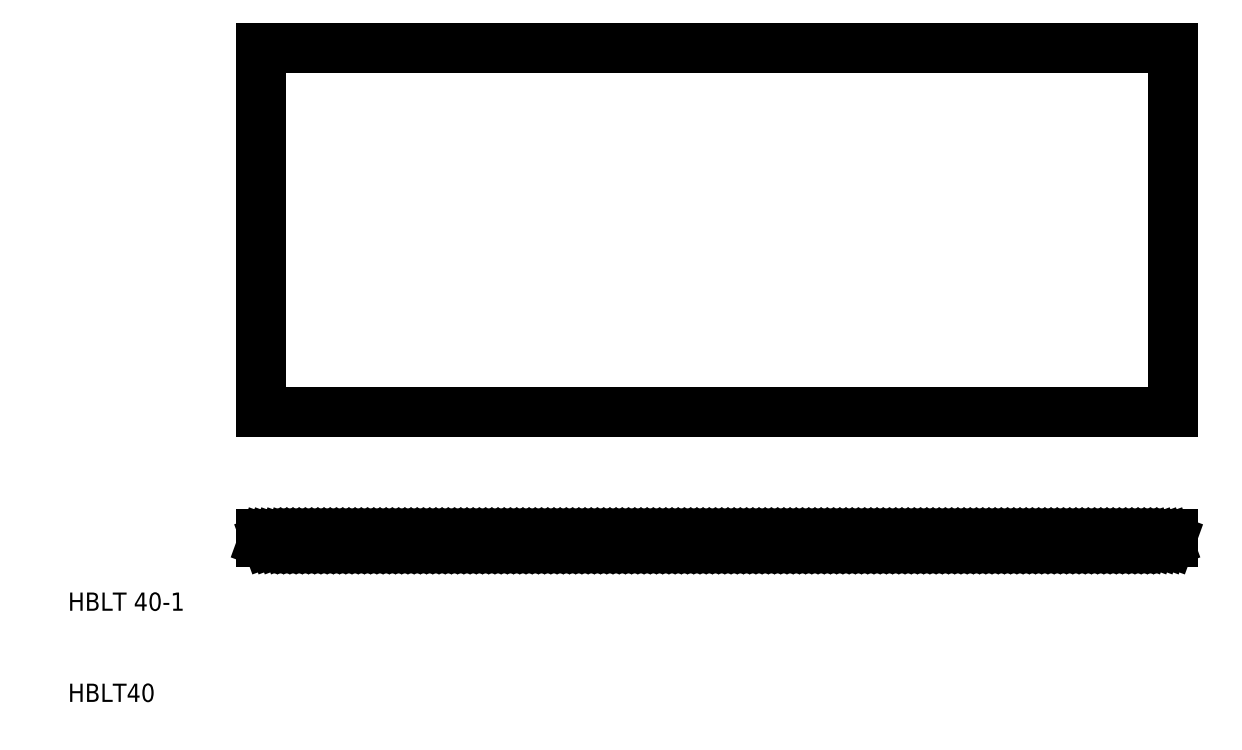
<metadata>
{"format":"dxf","ext":"dxf","renderer":"ezdxf+matplotlib","layout":"modelspace","background":"white","min_lineweight":24,"dpi":150}
</metadata>
<code>
0
SECTION
2
ENTITIES
0
TEXT
8
0
10
10
20
10
30
0
40
2
1
HBLT40
0
TEXT
8
0
10
10
20
20
30
0
40
2
1
HBLT 40-1
0
LINE
8
0
10
31.21
20
81.78
30
0
11
131.2
21
81.78
31
0
0
LINE
8
0
10
31.21
20
27.84
30
0
11
131.2
21
27.84
31
0
0
LINE
8
0
10
31.21
20
27.5
30
0
11
131.2
21
27.5
31
0
0
LINE
8
0
10
31.21
20
28.4
30
0
11
131.2
21
28.4
31
0
0
LINE
8
0
10
31.21
20
41.78
30
0
11
131.2
21
41.78
31
0
0
LINE
8
0
10
31.21
20
81.78
30
0
11
31.21
21
41.78
31
0
0
LINE
8
0
10
32.06
20
27.5
30
0
11
32.18
21
27.84
31
0
0
LINE
8
0
10
31.76
20
27.84
30
0
11
31.88
21
27.5
31
0
0
LINE
8
0
10
31.37
20
27.5
30
0
11
31.5
21
27.84
31
0
0
LINE
8
0
10
31.21
20
28.4
30
0
11
31.21
21
27.5
31
0
0
LINE
8
0
10
34.48
20
27.84
30
0
11
34.61
21
27.5
31
0
0
LINE
8
0
10
35.46
20
27.5
30
0
11
35.59
21
27.84
31
0
0
LINE
8
0
10
35.85
20
27.84
30
0
11
35.97
21
27.5
31
0
0
LINE
8
0
10
35.16
20
27.84
30
0
11
35.29
21
27.5
31
0
0
LINE
8
0
10
34.78
20
27.5
30
0
11
34.91
21
27.84
31
0
0
LINE
8
0
10
36.15
20
27.5
30
0
11
36.27
21
27.84
31
0
0
LINE
8
0
10
32.44
20
27.84
30
0
11
32.56
21
27.5
31
0
0
LINE
8
0
10
33.12
20
27.84
30
0
11
33.24
21
27.5
31
0
0
LINE
8
0
10
32.74
20
27.5
30
0
11
32.86
21
27.84
31
0
0
LINE
8
0
10
34.1
20
27.5
30
0
11
34.23
21
27.84
31
0
0
LINE
8
0
10
33.8
20
27.84
30
0
11
33.93
21
27.5
31
0
0
LINE
8
0
10
33.42
20
27.5
30
0
11
33.54
21
27.84
31
0
0
LINE
8
0
10
38.57
20
27.84
30
0
11
38.7
21
27.5
31
0
0
LINE
8
0
10
39.56
20
27.5
30
0
11
39.68
21
27.84
31
0
0
LINE
8
0
10
39.94
20
27.84
30
0
11
40.06
21
27.5
31
0
0
LINE
8
0
10
39.26
20
27.84
30
0
11
39.38
21
27.5
31
0
0
LINE
8
0
10
38.87
20
27.5
30
0
11
39
21
27.84
31
0
0
LINE
8
0
10
40.24
20
27.5
30
0
11
40.36
21
27.84
31
0
0
LINE
8
0
10
36.83
20
27.5
30
0
11
36.95
21
27.84
31
0
0
LINE
8
0
10
37.21
20
27.84
30
0
11
37.33
21
27.5
31
0
0
LINE
8
0
10
36.53
20
27.84
30
0
11
36.65
21
27.5
31
0
0
LINE
8
0
10
38.19
20
27.5
30
0
11
38.32
21
27.84
31
0
0
LINE
8
0
10
37.89
20
27.84
30
0
11
38.02
21
27.5
31
0
0
LINE
8
0
10
37.51
20
27.5
30
0
11
37.63
21
27.84
31
0
0
LINE
8
0
10
42.66
20
27.84
30
0
11
42.79
21
27.5
31
0
0
LINE
8
0
10
44.33
20
27.5
30
0
11
44.45
21
27.84
31
0
0
LINE
8
0
10
43.65
20
27.5
30
0
11
43.77
21
27.84
31
0
0
LINE
8
0
10
44.03
20
27.84
30
0
11
44.15
21
27.5
31
0
0
LINE
8
0
10
43.35
20
27.84
30
0
11
43.47
21
27.5
31
0
0
LINE
8
0
10
42.96
20
27.5
30
0
11
43.09
21
27.84
31
0
0
LINE
8
0
10
40.92
20
27.5
30
0
11
41.04
21
27.84
31
0
0
LINE
8
0
10
41.3
20
27.84
30
0
11
41.42
21
27.5
31
0
0
LINE
8
0
10
40.62
20
27.84
30
0
11
40.74
21
27.5
31
0
0
LINE
8
0
10
42.28
20
27.5
30
0
11
42.41
21
27.84
31
0
0
LINE
8
0
10
41.98
20
27.84
30
0
11
42.11
21
27.5
31
0
0
LINE
8
0
10
41.6
20
27.5
30
0
11
41.72
21
27.84
31
0
0
LINE
8
0
10
48.42
20
27.5
30
0
11
48.54
21
27.84
31
0
0
LINE
8
0
10
47.05
20
27.5
30
0
11
47.18
21
27.84
31
0
0
LINE
8
0
10
47.44
20
27.84
30
0
11
47.56
21
27.5
31
0
0
LINE
8
0
10
48.12
20
27.84
30
0
11
48.24
21
27.5
31
0
0
LINE
8
0
10
47.74
20
27.5
30
0
11
47.86
21
27.84
31
0
0
LINE
8
0
10
46.75
20
27.84
30
0
11
46.88
21
27.5
31
0
0
LINE
8
0
10
44.71
20
27.84
30
0
11
44.83
21
27.5
31
0
0
LINE
8
0
10
45.01
20
27.5
30
0
11
45.13
21
27.84
31
0
0
LINE
8
0
10
45.69
20
27.5
30
0
11
45.82
21
27.84
31
0
0
LINE
8
0
10
46.07
20
27.84
30
0
11
46.2
21
27.5
31
0
0
LINE
8
0
10
46.37
20
27.5
30
0
11
46.5
21
27.84
31
0
0
LINE
8
0
10
45.39
20
27.84
30
0
11
45.52
21
27.5
31
0
0
LINE
8
0
10
52.51
20
27.5
30
0
11
52.63
21
27.84
31
0
0
LINE
8
0
10
51.15
20
27.5
30
0
11
51.27
21
27.84
31
0
0
LINE
8
0
10
51.53
20
27.84
30
0
11
51.65
21
27.5
31
0
0
LINE
8
0
10
52.21
20
27.84
30
0
11
52.33
21
27.5
31
0
0
LINE
8
0
10
51.83
20
27.5
30
0
11
51.95
21
27.84
31
0
0
LINE
8
0
10
50.85
20
27.84
30
0
11
50.97
21
27.5
31
0
0
LINE
8
0
10
48.8
20
27.84
30
0
11
48.92
21
27.5
31
0
0
LINE
8
0
10
49.1
20
27.5
30
0
11
49.22
21
27.84
31
0
0
LINE
8
0
10
49.78
20
27.5
30
0
11
49.91
21
27.84
31
0
0
LINE
8
0
10
50.16
20
27.84
30
0
11
50.29
21
27.5
31
0
0
LINE
8
0
10
50.46
20
27.5
30
0
11
50.59
21
27.84
31
0
0
LINE
8
0
10
49.48
20
27.84
30
0
11
49.61
21
27.5
31
0
0
LINE
8
0
10
55.24
20
27.5
30
0
11
55.36
21
27.84
31
0
0
LINE
8
0
10
55.62
20
27.84
30
0
11
55.74
21
27.5
31
0
0
LINE
8
0
10
55.92
20
27.5
30
0
11
56.04
21
27.84
31
0
0
LINE
8
0
10
54.94
20
27.84
30
0
11
55.06
21
27.5
31
0
0
LINE
8
0
10
56.6
20
27.5
30
0
11
56.72
21
27.84
31
0
0
LINE
8
0
10
56.3
20
27.84
30
0
11
56.42
21
27.5
31
0
0
LINE
8
0
10
52.89
20
27.84
30
0
11
53.01
21
27.5
31
0
0
LINE
8
0
10
53.19
20
27.5
30
0
11
53.31
21
27.84
31
0
0
LINE
8
0
10
53.57
20
27.84
30
0
11
53.7
21
27.5
31
0
0
LINE
8
0
10
54.55
20
27.5
30
0
11
54.68
21
27.84
31
0
0
LINE
8
0
10
54.25
20
27.84
30
0
11
54.38
21
27.5
31
0
0
LINE
8
0
10
53.87
20
27.5
30
0
11
54
21
27.84
31
0
0
LINE
8
0
10
59.33
20
27.5
30
0
11
59.45
21
27.84
31
0
0
LINE
8
0
10
59.71
20
27.84
30
0
11
59.83
21
27.5
31
0
0
LINE
8
0
10
60.01
20
27.5
30
0
11
60.13
21
27.84
31
0
0
LINE
8
0
10
59.03
20
27.84
30
0
11
59.15
21
27.5
31
0
0
LINE
8
0
10
60.69
20
27.5
30
0
11
60.81
21
27.84
31
0
0
LINE
8
0
10
60.39
20
27.84
30
0
11
60.51
21
27.5
31
0
0
LINE
8
0
10
57.96
20
27.5
30
0
11
58.09
21
27.84
31
0
0
LINE
8
0
10
58.34
20
27.84
30
0
11
58.47
21
27.5
31
0
0
LINE
8
0
10
58.64
20
27.5
30
0
11
58.77
21
27.84
31
0
0
LINE
8
0
10
56.98
20
27.84
30
0
11
57.11
21
27.5
31
0
0
LINE
8
0
10
57.66
20
27.84
30
0
11
57.79
21
27.5
31
0
0
LINE
8
0
10
57.28
20
27.5
30
0
11
57.41
21
27.84
31
0
0
LINE
8
0
10
63.42
20
27.5
30
0
11
63.54
21
27.84
31
0
0
LINE
8
0
10
63.8
20
27.84
30
0
11
63.92
21
27.5
31
0
0
LINE
8
0
10
64.1
20
27.5
30
0
11
64.22
21
27.84
31
0
0
LINE
8
0
10
63.12
20
27.84
30
0
11
63.24
21
27.5
31
0
0
LINE
8
0
10
64.78
20
27.5
30
0
11
64.9
21
27.84
31
0
0
LINE
8
0
10
64.48
20
27.84
30
0
11
64.6
21
27.5
31
0
0
LINE
8
0
10
62.05
20
27.5
30
0
11
62.18
21
27.84
31
0
0
LINE
8
0
10
62.44
20
27.84
30
0
11
62.56
21
27.5
31
0
0
LINE
8
0
10
62.74
20
27.5
30
0
11
62.86
21
27.84
31
0
0
LINE
8
0
10
61.07
20
27.84
30
0
11
61.2
21
27.5
31
0
0
LINE
8
0
10
61.75
20
27.84
30
0
11
61.88
21
27.5
31
0
0
LINE
8
0
10
61.37
20
27.5
30
0
11
61.5
21
27.84
31
0
0
LINE
8
0
10
67.21
20
27.84
30
0
11
67.33
21
27.5
31
0
0
LINE
8
0
10
68.19
20
27.5
30
0
11
68.31
21
27.84
31
0
0
LINE
8
0
10
67.89
20
27.84
30
0
11
68.01
21
27.5
31
0
0
LINE
8
0
10
67.51
20
27.5
30
0
11
67.63
21
27.84
31
0
0
LINE
8
0
10
68.57
20
27.84
30
0
11
68.7
21
27.5
31
0
0
LINE
8
0
10
68.87
20
27.5
30
0
11
69
21
27.84
31
0
0
LINE
8
0
10
65.16
20
27.84
30
0
11
65.29
21
27.5
31
0
0
LINE
8
0
10
65.84
20
27.84
30
0
11
65.97
21
27.5
31
0
0
LINE
8
0
10
65.46
20
27.5
30
0
11
65.59
21
27.84
31
0
0
LINE
8
0
10
66.83
20
27.5
30
0
11
66.95
21
27.84
31
0
0
LINE
8
0
10
66.53
20
27.84
30
0
11
66.65
21
27.5
31
0
0
LINE
8
0
10
66.14
20
27.5
30
0
11
66.27
21
27.84
31
0
0
LINE
8
0
10
71.3
20
27.84
30
0
11
71.42
21
27.5
31
0
0
LINE
8
0
10
72.28
20
27.5
30
0
11
72.4
21
27.84
31
0
0
LINE
8
0
10
71.98
20
27.84
30
0
11
72.1
21
27.5
31
0
0
LINE
8
0
10
71.6
20
27.5
30
0
11
71.72
21
27.84
31
0
0
LINE
8
0
10
72.66
20
27.84
30
0
11
72.79
21
27.5
31
0
0
LINE
8
0
10
72.96
20
27.5
30
0
11
73.09
21
27.84
31
0
0
LINE
8
0
10
69.55
20
27.5
30
0
11
69.68
21
27.84
31
0
0
LINE
8
0
10
69.93
20
27.84
30
0
11
70.06
21
27.5
31
0
0
LINE
8
0
10
69.25
20
27.84
30
0
11
69.38
21
27.5
31
0
0
LINE
8
0
10
70.92
20
27.5
30
0
11
71.04
21
27.84
31
0
0
LINE
8
0
10
70.62
20
27.84
30
0
11
70.74
21
27.5
31
0
0
LINE
8
0
10
70.23
20
27.5
30
0
11
70.36
21
27.84
31
0
0
LINE
8
0
10
131.2
20
81.78
30
0
11
131.2
21
41.78
31
0
0
LINE
8
0
10
106.1
20
27.84
30
0
11
106.2
21
27.5
31
0
0
LINE
8
0
10
75.39
20
27.84
30
0
11
75.51
21
27.5
31
0
0
LINE
8
0
10
77.05
20
27.5
30
0
11
77.18
21
27.84
31
0
0
LINE
8
0
10
76.37
20
27.5
30
0
11
76.49
21
27.84
31
0
0
LINE
8
0
10
76.75
20
27.84
30
0
11
76.88
21
27.5
31
0
0
LINE
8
0
10
76.07
20
27.84
30
0
11
76.19
21
27.5
31
0
0
LINE
8
0
10
75.69
20
27.5
30
0
11
75.81
21
27.84
31
0
0
LINE
8
0
10
73.64
20
27.5
30
0
11
73.77
21
27.84
31
0
0
LINE
8
0
10
74.03
20
27.84
30
0
11
74.15
21
27.5
31
0
0
LINE
8
0
10
73.34
20
27.84
30
0
11
73.47
21
27.5
31
0
0
LINE
8
0
10
75.01
20
27.5
30
0
11
75.13
21
27.84
31
0
0
LINE
8
0
10
74.71
20
27.84
30
0
11
74.83
21
27.5
31
0
0
LINE
8
0
10
74.33
20
27.5
30
0
11
74.45
21
27.84
31
0
0
LINE
8
0
10
81.14
20
27.5
30
0
11
81.27
21
27.84
31
0
0
LINE
8
0
10
79.78
20
27.5
30
0
11
79.9
21
27.84
31
0
0
LINE
8
0
10
80.16
20
27.84
30
0
11
80.29
21
27.5
31
0
0
LINE
8
0
10
80.84
20
27.84
30
0
11
80.97
21
27.5
31
0
0
LINE
8
0
10
80.46
20
27.5
30
0
11
80.59
21
27.84
31
0
0
LINE
8
0
10
79.48
20
27.84
30
0
11
79.6
21
27.5
31
0
0
LINE
8
0
10
77.43
20
27.84
30
0
11
77.56
21
27.5
31
0
0
LINE
8
0
10
77.73
20
27.5
30
0
11
77.86
21
27.84
31
0
0
LINE
8
0
10
78.42
20
27.5
30
0
11
78.54
21
27.84
31
0
0
LINE
8
0
10
78.8
20
27.84
30
0
11
78.92
21
27.5
31
0
0
LINE
8
0
10
79.1
20
27.5
30
0
11
79.22
21
27.84
31
0
0
LINE
8
0
10
78.12
20
27.84
30
0
11
78.24
21
27.5
31
0
0
LINE
8
0
10
85.23
20
27.5
30
0
11
85.36
21
27.84
31
0
0
LINE
8
0
10
83.87
20
27.5
30
0
11
83.99
21
27.84
31
0
0
LINE
8
0
10
84.25
20
27.84
30
0
11
84.38
21
27.5
31
0
0
LINE
8
0
10
84.93
20
27.84
30
0
11
85.06
21
27.5
31
0
0
LINE
8
0
10
84.55
20
27.5
30
0
11
84.68
21
27.84
31
0
0
LINE
8
0
10
83.57
20
27.84
30
0
11
83.69
21
27.5
31
0
0
LINE
8
0
10
81.52
20
27.84
30
0
11
81.65
21
27.5
31
0
0
LINE
8
0
10
81.82
20
27.5
30
0
11
81.95
21
27.84
31
0
0
LINE
8
0
10
82.51
20
27.5
30
0
11
82.63
21
27.84
31
0
0
LINE
8
0
10
82.89
20
27.84
30
0
11
83.01
21
27.5
31
0
0
LINE
8
0
10
83.19
20
27.5
30
0
11
83.31
21
27.84
31
0
0
LINE
8
0
10
82.21
20
27.84
30
0
11
82.33
21
27.5
31
0
0
LINE
8
0
10
89.02
20
27.84
30
0
11
89.15
21
27.5
31
0
0
LINE
8
0
10
89.32
20
27.5
30
0
11
89.45
21
27.84
31
0
0
LINE
8
0
10
87.66
20
27.84
30
0
11
87.78
21
27.5
31
0
0
LINE
8
0
10
88.64
20
27.5
30
0
11
88.77
21
27.84
31
0
0
LINE
8
0
10
88.34
20
27.84
30
0
11
88.47
21
27.5
31
0
0
LINE
8
0
10
87.96
20
27.5
30
0
11
88.08
21
27.84
31
0
0
LINE
8
0
10
85.62
20
27.84
30
0
11
85.74
21
27.5
31
0
0
LINE
8
0
10
85.92
20
27.5
30
0
11
86.04
21
27.84
31
0
0
LINE
8
0
10
86.6
20
27.5
30
0
11
86.72
21
27.84
31
0
0
LINE
8
0
10
86.98
20
27.84
30
0
11
87.1
21
27.5
31
0
0
LINE
8
0
10
87.28
20
27.5
30
0
11
87.4
21
27.84
31
0
0
LINE
8
0
10
86.3
20
27.84
30
0
11
86.42
21
27.5
31
0
0
LINE
8
0
10
97.89
20
27.84
30
0
11
98.01
21
27.5
31
0
0
LINE
8
0
10
93.8
20
27.84
30
0
11
93.92
21
27.5
31
0
0
LINE
8
0
10
93.11
20
27.84
30
0
11
93.24
21
27.5
31
0
0
LINE
8
0
10
93.41
20
27.5
30
0
11
93.54
21
27.84
31
0
0
LINE
8
0
10
91.75
20
27.84
30
0
11
91.88
21
27.5
31
0
0
LINE
8
0
10
92.73
20
27.5
30
0
11
92.86
21
27.84
31
0
0
LINE
8
0
10
92.43
20
27.84
30
0
11
92.56
21
27.5
31
0
0
LINE
8
0
10
92.05
20
27.5
30
0
11
92.18
21
27.84
31
0
0
LINE
8
0
10
90.01
20
27.5
30
0
11
90.13
21
27.84
31
0
0
LINE
8
0
10
89.71
20
27.84
30
0
11
89.83
21
27.5
31
0
0
LINE
8
0
10
90.39
20
27.84
30
0
11
90.51
21
27.5
31
0
0
LINE
8
0
10
91.37
20
27.5
30
0
11
91.49
21
27.84
31
0
0
LINE
8
0
10
91.07
20
27.84
30
0
11
91.19
21
27.5
31
0
0
LINE
8
0
10
90.69
20
27.5
30
0
11
90.81
21
27.84
31
0
0
LINE
8
0
10
97.51
20
27.5
30
0
11
97.63
21
27.84
31
0
0
LINE
8
0
10
97.21
20
27.84
30
0
11
97.33
21
27.5
31
0
0
LINE
8
0
10
95.84
20
27.84
30
0
11
95.97
21
27.5
31
0
0
LINE
8
0
10
96.82
20
27.5
30
0
11
96.95
21
27.84
31
0
0
LINE
8
0
10
96.52
20
27.84
30
0
11
96.65
21
27.5
31
0
0
LINE
8
0
10
96.14
20
27.5
30
0
11
96.27
21
27.84
31
0
0
LINE
8
0
10
94.1
20
27.5
30
0
11
94.22
21
27.84
31
0
0
LINE
8
0
10
94.48
20
27.84
30
0
11
94.6
21
27.5
31
0
0
LINE
8
0
10
95.46
20
27.5
30
0
11
95.58
21
27.84
31
0
0
LINE
8
0
10
95.16
20
27.84
30
0
11
95.28
21
27.5
31
0
0
LINE
8
0
10
94.78
20
27.5
30
0
11
94.9
21
27.84
31
0
0
LINE
8
0
10
102
20
27.84
30
0
11
102.1
21
27.5
31
0
0
LINE
8
0
10
99.93
20
27.84
30
0
11
100.1
21
27.5
31
0
0
LINE
8
0
10
100.9
20
27.5
30
0
11
101
21
27.84
31
0
0
LINE
8
0
10
101.3
20
27.84
30
0
11
101.4
21
27.5
31
0
0
LINE
8
0
10
100.6
20
27.84
30
0
11
100.7
21
27.5
31
0
0
LINE
8
0
10
100.2
20
27.5
30
0
11
100.4
21
27.84
31
0
0
LINE
8
0
10
101.6
20
27.5
30
0
11
101.7
21
27.84
31
0
0
LINE
8
0
10
98.19
20
27.5
30
0
11
98.31
21
27.84
31
0
0
LINE
8
0
10
98.57
20
27.84
30
0
11
98.69
21
27.5
31
0
0
LINE
8
0
10
99.55
20
27.5
30
0
11
99.67
21
27.84
31
0
0
LINE
8
0
10
99.25
20
27.84
30
0
11
99.37
21
27.5
31
0
0
LINE
8
0
10
98.87
20
27.5
30
0
11
98.99
21
27.84
31
0
0
LINE
8
0
10
104
20
27.84
30
0
11
104.1
21
27.5
31
0
0
LINE
8
0
10
105
20
27.5
30
0
11
105.1
21
27.84
31
0
0
LINE
8
0
10
105.4
20
27.84
30
0
11
105.5
21
27.5
31
0
0
LINE
8
0
10
104.7
20
27.84
30
0
11
104.8
21
27.5
31
0
0
LINE
8
0
10
104.3
20
27.5
30
0
11
104.4
21
27.84
31
0
0
LINE
8
0
10
105.7
20
27.5
30
0
11
105.8
21
27.84
31
0
0
LINE
8
0
10
102.3
20
27.5
30
0
11
102.4
21
27.84
31
0
0
LINE
8
0
10
102.7
20
27.84
30
0
11
102.8
21
27.5
31
0
0
LINE
8
0
10
103.6
20
27.5
30
0
11
103.8
21
27.84
31
0
0
LINE
8
0
10
103.3
20
27.84
30
0
11
103.5
21
27.5
31
0
0
LINE
8
0
10
103
20
27.5
30
0
11
103.1
21
27.84
31
0
0
LINE
8
0
10
122.4
20
27.84
30
0
11
122.6
21
27.5
31
0
0
LINE
8
0
10
114.2
20
27.84
30
0
11
114.4
21
27.5
31
0
0
LINE
8
0
10
110.2
20
27.84
30
0
11
110.3
21
27.5
31
0
0
LINE
8
0
10
108.1
20
27.84
30
0
11
108.2
21
27.5
31
0
0
LINE
8
0
10
109.8
20
27.5
30
0
11
109.9
21
27.84
31
0
0
LINE
8
0
10
109.1
20
27.5
30
0
11
109.2
21
27.84
31
0
0
LINE
8
0
10
109.5
20
27.84
30
0
11
109.6
21
27.5
31
0
0
LINE
8
0
10
108.8
20
27.84
30
0
11
108.9
21
27.5
31
0
0
LINE
8
0
10
108.4
20
27.5
30
0
11
108.5
21
27.84
31
0
0
LINE
8
0
10
106.4
20
27.5
30
0
11
106.5
21
27.84
31
0
0
LINE
8
0
10
106.7
20
27.84
30
0
11
106.9
21
27.5
31
0
0
LINE
8
0
10
107.7
20
27.5
30
0
11
107.9
21
27.84
31
0
0
LINE
8
0
10
107.4
20
27.84
30
0
11
107.6
21
27.5
31
0
0
LINE
8
0
10
107
20
27.5
30
0
11
107.2
21
27.84
31
0
0
LINE
8
0
10
113.9
20
27.5
30
0
11
114
21
27.84
31
0
0
LINE
8
0
10
112.5
20
27.5
30
0
11
112.6
21
27.84
31
0
0
LINE
8
0
10
112.9
20
27.84
30
0
11
113
21
27.5
31
0
0
LINE
8
0
10
113.6
20
27.84
30
0
11
113.7
21
27.5
31
0
0
LINE
8
0
10
113.2
20
27.5
30
0
11
113.3
21
27.84
31
0
0
LINE
8
0
10
112.2
20
27.84
30
0
11
112.3
21
27.5
31
0
0
LINE
8
0
10
110.5
20
27.5
30
0
11
110.6
21
27.84
31
0
0
LINE
8
0
10
111.1
20
27.5
30
0
11
111.3
21
27.84
31
0
0
LINE
8
0
10
111.5
20
27.84
30
0
11
111.6
21
27.5
31
0
0
LINE
8
0
10
111.8
20
27.5
30
0
11
111.9
21
27.84
31
0
0
LINE
8
0
10
110.8
20
27.84
30
0
11
111
21
27.5
31
0
0
LINE
8
0
10
118.3
20
27.84
30
0
11
118.5
21
27.5
31
0
0
LINE
8
0
10
118
20
27.5
30
0
11
118.1
21
27.84
31
0
0
LINE
8
0
10
116.6
20
27.5
30
0
11
116.7
21
27.84
31
0
0
LINE
8
0
10
117
20
27.84
30
0
11
117.1
21
27.5
31
0
0
LINE
8
0
10
117.7
20
27.84
30
0
11
117.8
21
27.5
31
0
0
LINE
8
0
10
117.3
20
27.5
30
0
11
117.4
21
27.84
31
0
0
LINE
8
0
10
116.3
20
27.84
30
0
11
116.4
21
27.5
31
0
0
LINE
8
0
10
114.5
20
27.5
30
0
11
114.7
21
27.84
31
0
0
LINE
8
0
10
115.2
20
27.5
30
0
11
115.4
21
27.84
31
0
0
LINE
8
0
10
115.6
20
27.84
30
0
11
115.7
21
27.5
31
0
0
LINE
8
0
10
115.9
20
27.5
30
0
11
116
21
27.84
31
0
0
LINE
8
0
10
114.9
20
27.84
30
0
11
115.1
21
27.5
31
0
0
LINE
8
0
10
120.7
20
27.5
30
0
11
120.8
21
27.84
31
0
0
LINE
8
0
10
121.1
20
27.84
30
0
11
121.2
21
27.5
31
0
0
LINE
8
0
10
121.7
20
27.84
30
0
11
121.9
21
27.5
31
0
0
LINE
8
0
10
121.4
20
27.5
30
0
11
121.5
21
27.84
31
0
0
LINE
8
0
10
122
20
27.5
30
0
11
122.2
21
27.84
31
0
0
LINE
8
0
10
120.4
20
27.84
30
0
11
120.5
21
27.5
31
0
0
LINE
8
0
10
118.6
20
27.5
30
0
11
118.8
21
27.84
31
0
0
LINE
8
0
10
119
20
27.84
30
0
11
119.1
21
27.5
31
0
0
LINE
8
0
10
119.3
20
27.5
30
0
11
119.4
21
27.84
31
0
0
LINE
8
0
10
119.7
20
27.84
30
0
11
119.8
21
27.5
31
0
0
LINE
8
0
10
120
20
27.5
30
0
11
120.1
21
27.84
31
0
0
LINE
8
0
10
130.6
20
27.84
30
0
11
130.7
21
27.5
31
0
0
LINE
8
0
10
126.5
20
27.84
30
0
11
126.6
21
27.5
31
0
0
LINE
8
0
10
125.5
20
27.5
30
0
11
125.6
21
27.84
31
0
0
LINE
8
0
10
125.8
20
27.84
30
0
11
126
21
27.5
31
0
0
LINE
8
0
10
125.2
20
27.84
30
0
11
125.3
21
27.5
31
0
0
LINE
8
0
10
124.8
20
27.5
30
0
11
124.9
21
27.84
31
0
0
LINE
8
0
10
126.1
20
27.5
30
0
11
126.3
21
27.84
31
0
0
LINE
8
0
10
123.1
20
27.84
30
0
11
123.2
21
27.5
31
0
0
LINE
8
0
10
124.1
20
27.5
30
0
11
124.2
21
27.84
31
0
0
LINE
8
0
10
123.8
20
27.84
30
0
11
123.9
21
27.5
31
0
0
LINE
8
0
10
123.4
20
27.5
30
0
11
123.5
21
27.84
31
0
0
LINE
8
0
10
122.7
20
27.5
30
0
11
122.9
21
27.84
31
0
0
LINE
8
0
10
124.5
20
27.84
30
0
11
124.6
21
27.5
31
0
0
LINE
8
0
10
129.5
20
27.5
30
0
11
129.7
21
27.84
31
0
0
LINE
8
0
10
129.9
20
27.84
30
0
11
130.1
21
27.5
31
0
0
LINE
8
0
10
129.2
20
27.84
30
0
11
129.4
21
27.5
31
0
0
LINE
8
0
10
128.9
20
27.5
30
0
11
129
21
27.84
31
0
0
LINE
8
0
10
130.2
20
27.5
30
0
11
130.4
21
27.84
31
0
0
LINE
8
0
10
127.2
20
27.84
30
0
11
127.3
21
27.5
31
0
0
LINE
8
0
10
128.2
20
27.5
30
0
11
128.3
21
27.84
31
0
0
LINE
8
0
10
127.9
20
27.84
30
0
11
128
21
27.5
31
0
0
LINE
8
0
10
127.5
20
27.5
30
0
11
127.6
21
27.84
31
0
0
LINE
8
0
10
126.8
20
27.5
30
0
11
126.9
21
27.84
31
0
0
LINE
8
0
10
128.6
20
27.84
30
0
11
128.7
21
27.5
31
0
0
LINE
8
0
10
131.2
20
28.4
30
0
11
131.2
21
27.5
31
0
0
LINE
8
0
10
130.9
20
27.5
30
0
11
131
21
27.84
31
0
0
ENDSEC
0
EOF

</code>
